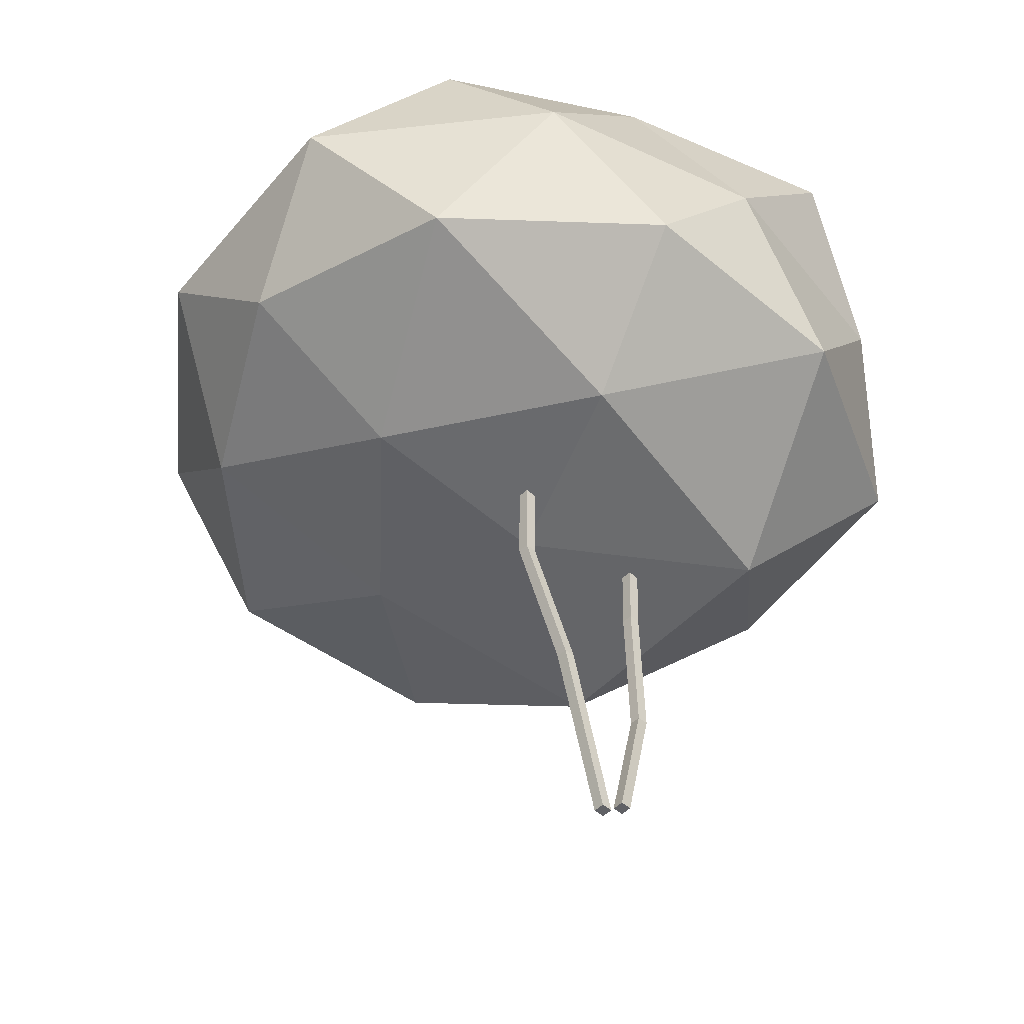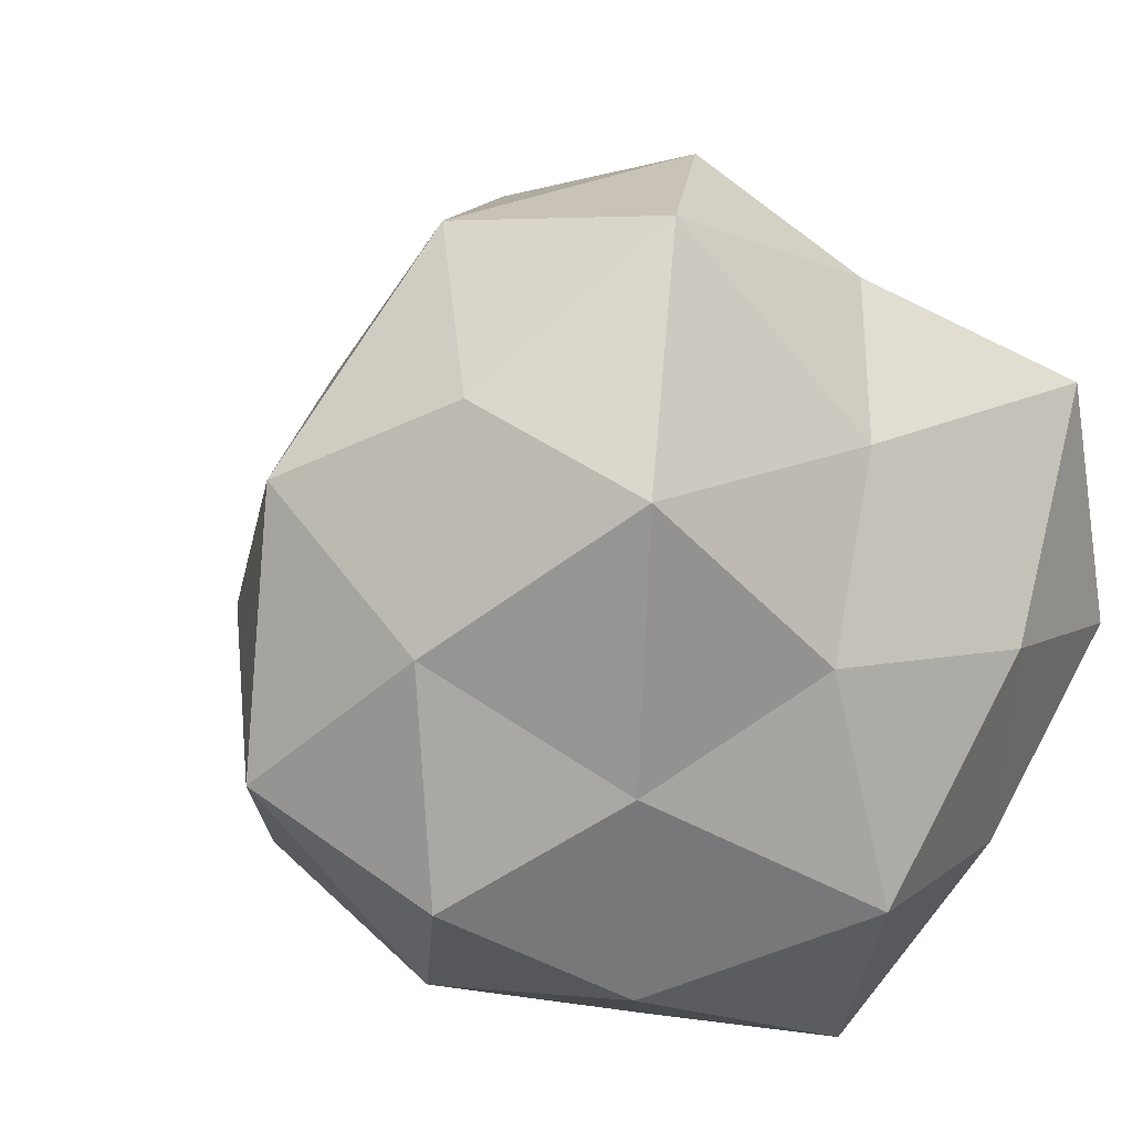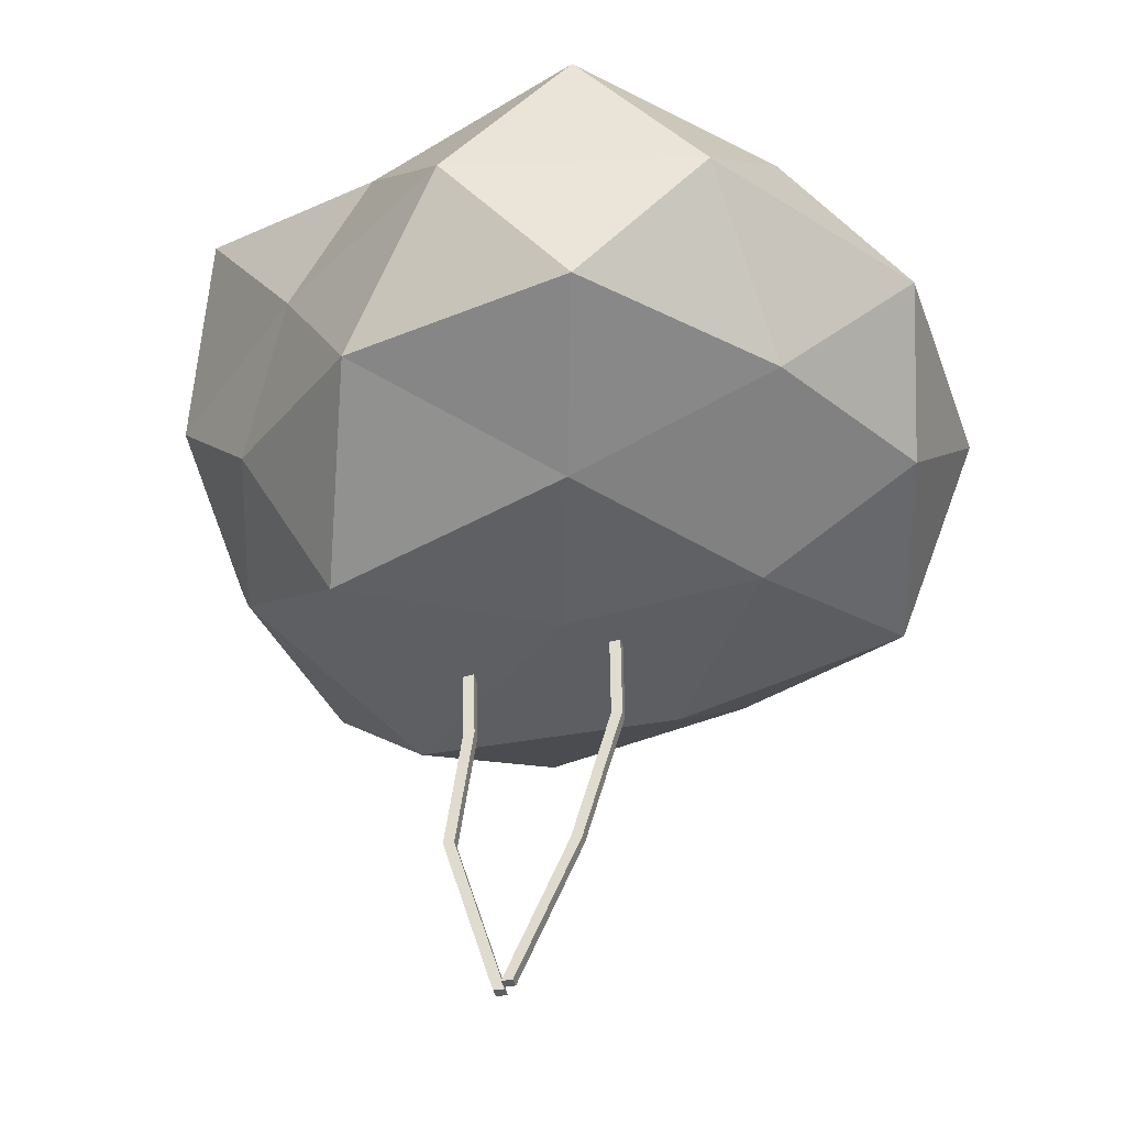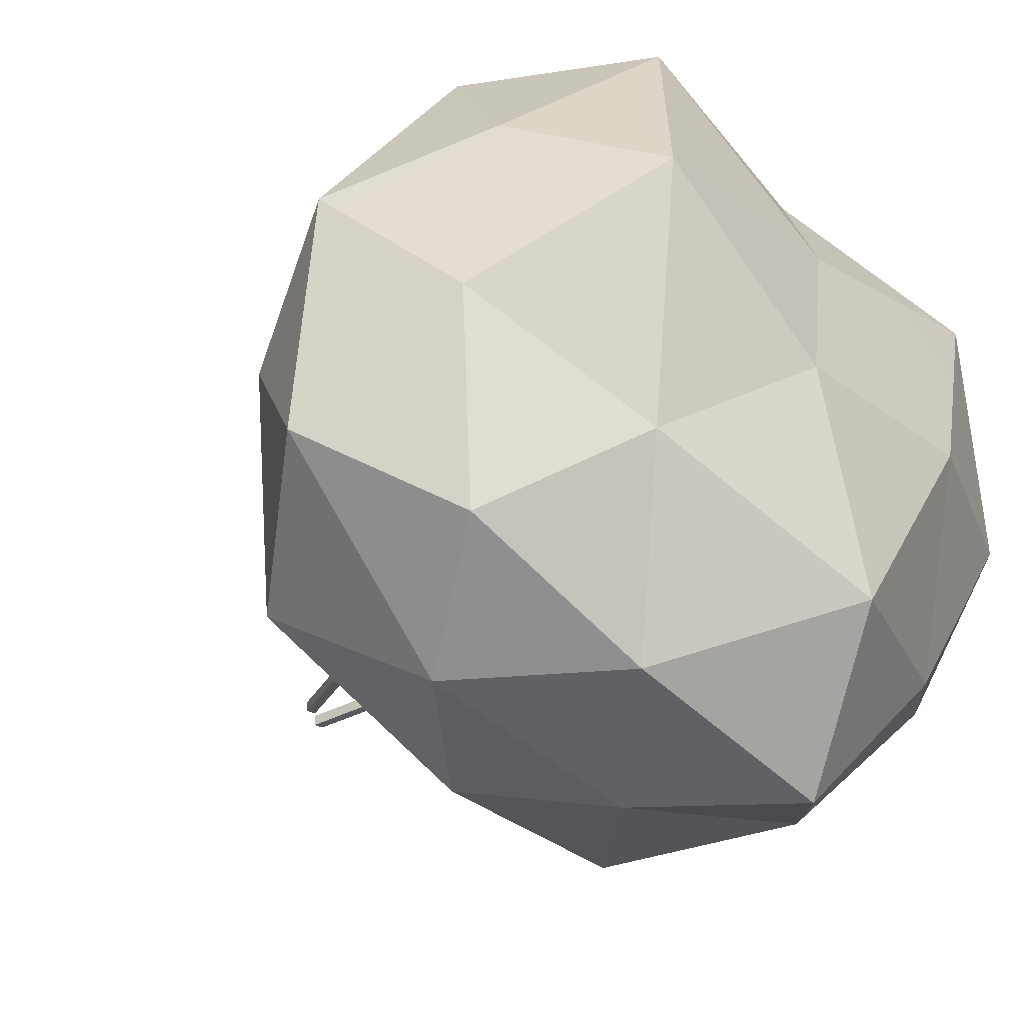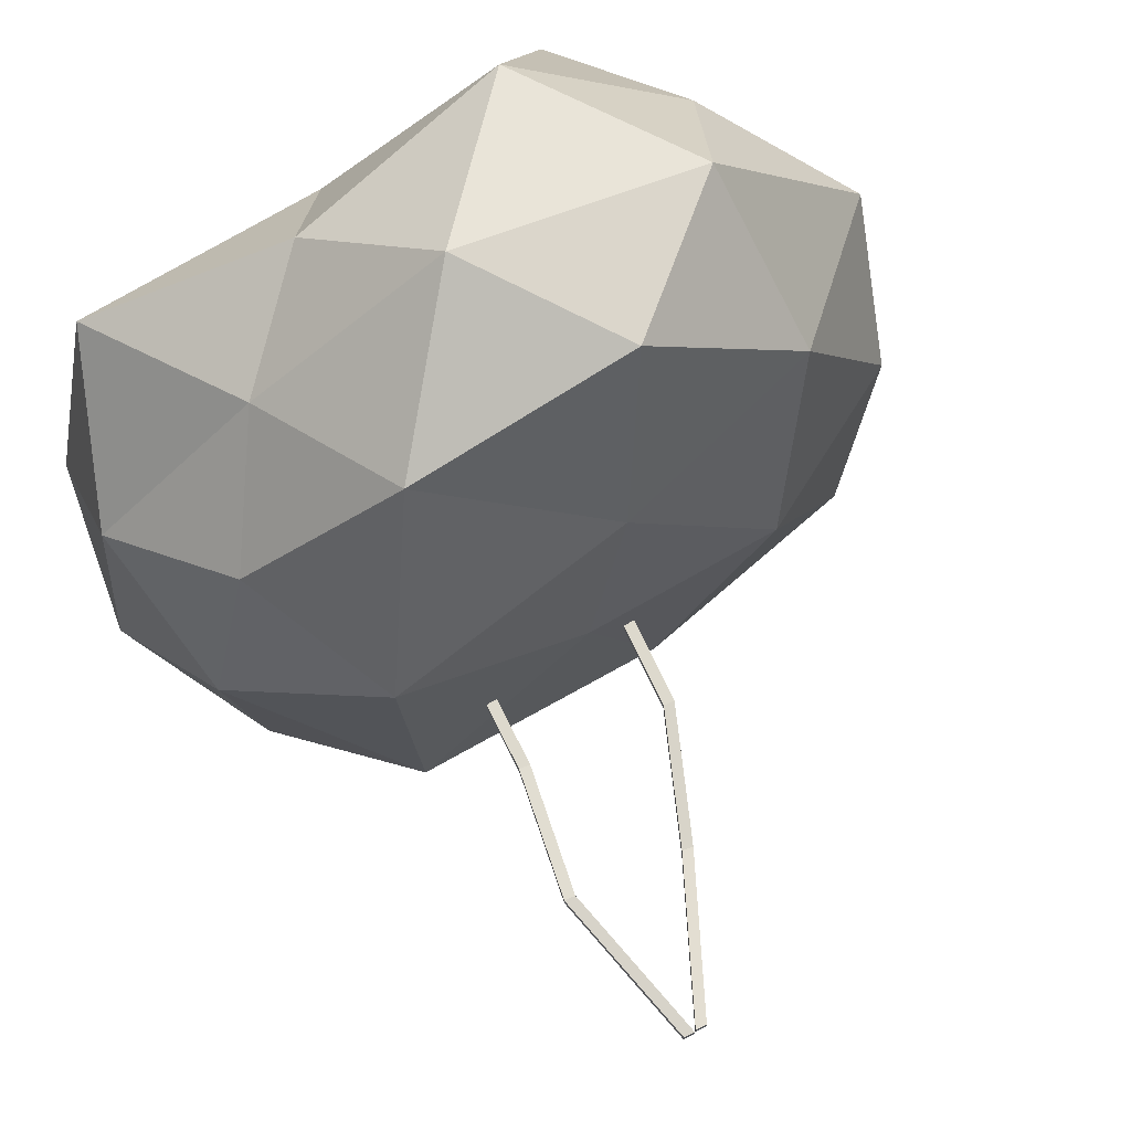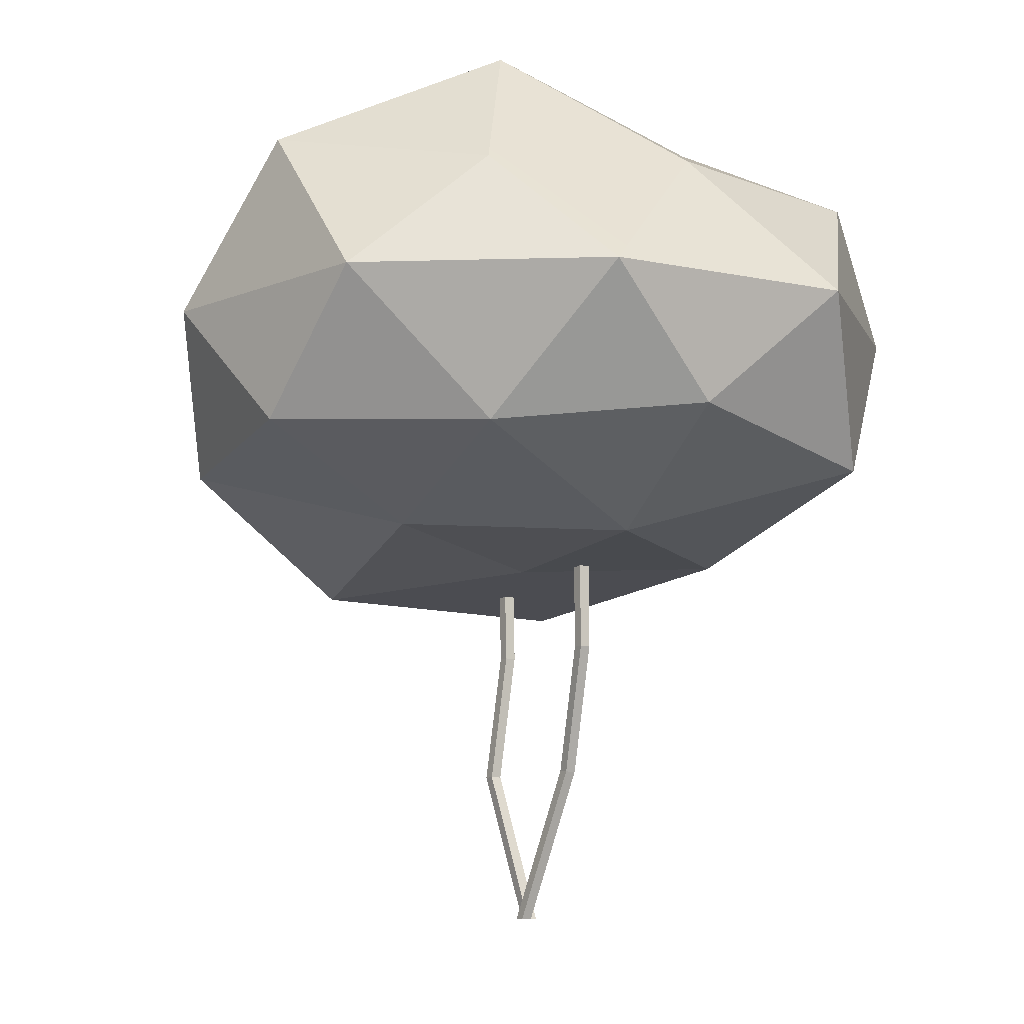
<metadata>
{"format":"obj","ext":"obj","renderer":"f3d","projection":"perspective","resolution":1024,"background":"white","views":[{"elev":-49.3,"azim":136.7,"up":"+Y"},{"elev":9.8,"azim":150.0,"up":"+Z"},{"elev":-39.3,"azim":13.4,"up":"+Y"},{"elev":-27.4,"azim":140.0,"up":"+Z"},{"elev":72.0,"azim":-24.7,"up":"+Z"},{"elev":-10.2,"azim":56.6,"up":"+Y"}]}
</metadata>
<code>
o Bush_5_Cube.004
v -0.03744 -0.08611 -0.01099
v 0.01413 0.04525 -0.02439
v -0.03744 -0.08611 -0.02034
v 0.01413 0.04525 -0.03374
v -0.02809 -0.08611 -0.01099
v 0.02345 0.04454 -0.02439
v -0.02809 -0.08611 -0.02034
v 0.02345 0.04454 -0.03374
v 0.04975 0.1545 -0.01634
v 0.04975 0.1545 -0.02569
v 0.0591 0.1545 -0.01634
v 0.0591 0.1545 -0.02569
v 0.04877 0.2562 -0.01634
v 0.04877 0.2562 -0.02569
v 0.05812 0.2562 -0.01634
v 0.05812 0.2562 -0.02569
v 0.01738 0.2235 0.01865
v 0.09664 0.315 0.3215
v -0.2171 0.3282 0.1635
v -0.2367 0.3132 -0.1861
v 0.1199 0.322 -0.2622
v 0.3189 0.3226 0.0373
v -0.08377 0.5149 0.2681
v -0.3015 0.5307 -0.001075
v -0.06305 0.5319 -0.2885
v 0.2692 0.5267 -0.1479
v 0.2413 0.5235 0.2008
v 0.01944 0.6369 0.01576
v -0.1475 0.2097 0.1238
v 0.05785 0.2476 0.1702
v -0.09176 0.2981 0.2906
v 0.2332 0.3054 0.1932
v 0.1855 0.2373 0.02393
v -0.1363 0.2055 -0.1067
v -0.2627 0.3059 0.004053
v 0.08222 0.232 -0.1431
v -0.06068 0.2954 -0.2758
v 0.2798 0.2918 -0.1499
v 0.2046 0.4244 0.3117
v 0.3393 0.4237 0.1411
v -0.1613 0.4244 0.235
v -0.002203 0.423 0.3541
v -0.3158 0.4213 -0.1105
v -0.2965 0.4255 0.1008
v 0.03536 0.425 -0.2851
v -0.1565 0.424 -0.2515
v 0.3585 0.423 -0.06906
v 0.2214 0.4246 -0.2322
v 0.09716 0.5552 0.3186
v -0.2501 0.5565 0.1878
v -0.1939 0.5394 -0.156
v 0.1157 0.5364 -0.23
v 0.2863 0.5365 0.03131
v -0.03929 0.5931 0.1595
v 0.1675 0.6403 0.1409
v -0.1558 0.6162 0.00861
v -0.03253 0.6315 -0.1636
v 0.1504 0.5962 -0.06724
v -0.03744 -0.08611 -0.0324
v -0.07705 0.04492 -0.01899
v -0.03744 -0.08611 -0.02305
v -0.07705 0.04492 -0.009643
v -0.04679 -0.08611 -0.0324
v -0.0864 0.04492 -0.01899
v -0.04679 -0.08611 -0.02305
v -0.0864 0.04492 -0.009643
v -0.06494 0.1555 -0.02704
v -0.06494 0.1555 -0.01769
v -0.07429 0.1555 -0.02704
v -0.07429 0.1555 -0.01769
v -0.06886 0.2787 -0.02704
v -0.06886 0.2787 -0.01769
v -0.07821 0.2787 -0.02704
v -0.07821 0.2787 -0.01769
f 2 3 1
f 4 7 3
f 7 6 5
f 5 2 1
f 7 1 3
f 2 10 4
f 9 15 13
f 6 9 2
f 8 10 12
f 6 12 11
f 14 15 16
f 10 16 12
f 12 15 11
f 9 14 10
f 17 30 29
f 18 30 32
f 17 29 34
f 17 34 36
f 17 36 33
f 18 32 39
f 19 31 41
f 20 35 43
f 21 37 45
f 22 38 47
f 18 39 42
f 19 41 44
f 20 43 46
f 21 45 48
f 22 47 40
f 23 49 54
f 24 50 56
f 25 51 57
f 26 52 58
f 27 53 55
f 55 58 28
f 55 53 58
f 53 26 58
f 58 57 28
f 58 52 57
f 52 25 57
f 57 56 28
f 57 51 56
f 51 24 56
f 56 54 28
f 56 50 54
f 50 23 54
f 54 55 28
f 54 49 55
f 49 27 55
f 40 53 27
f 40 47 53
f 47 26 53
f 48 52 26
f 48 45 52
f 45 25 52
f 46 51 25
f 46 43 51
f 43 24 51
f 44 50 24
f 44 41 50
f 41 23 50
f 42 49 23
f 42 39 49
f 39 27 49
f 47 48 26
f 47 38 48
f 38 21 48
f 45 46 25
f 45 37 46
f 37 20 46
f 43 44 24
f 43 35 44
f 35 19 44
f 41 42 23
f 41 31 42
f 31 18 42
f 39 40 27
f 39 32 40
f 32 22 40
f 33 38 22
f 33 36 38
f 36 21 38
f 36 37 21
f 36 34 37
f 34 20 37
f 34 35 20
f 34 29 35
f 29 19 35
f 32 33 22
f 32 30 33
f 30 17 33
f 29 31 19
f 29 30 31
f 30 18 31
f 60 61 59
f 62 65 61
f 65 64 63
f 63 60 59
f 65 59 61
f 60 68 62
f 69 71 67
f 60 69 67
f 62 70 66
f 64 70 69
f 72 73 74
f 70 72 74
f 70 73 69
f 67 72 68
f 2 4 3
f 4 8 7
f 7 8 6
f 5 6 2
f 7 5 1
f 2 9 10
f 9 11 15
f 6 11 9
f 8 4 10
f 6 8 12
f 14 13 15
f 10 14 16
f 12 16 15
f 9 13 14
f 60 62 61
f 62 66 65
f 65 66 64
f 63 64 60
f 65 63 59
f 60 67 68
f 69 73 71
f 60 64 69
f 62 68 70
f 64 66 70
f 72 71 73
f 70 68 72
f 70 74 73
f 67 71 72

</code>
